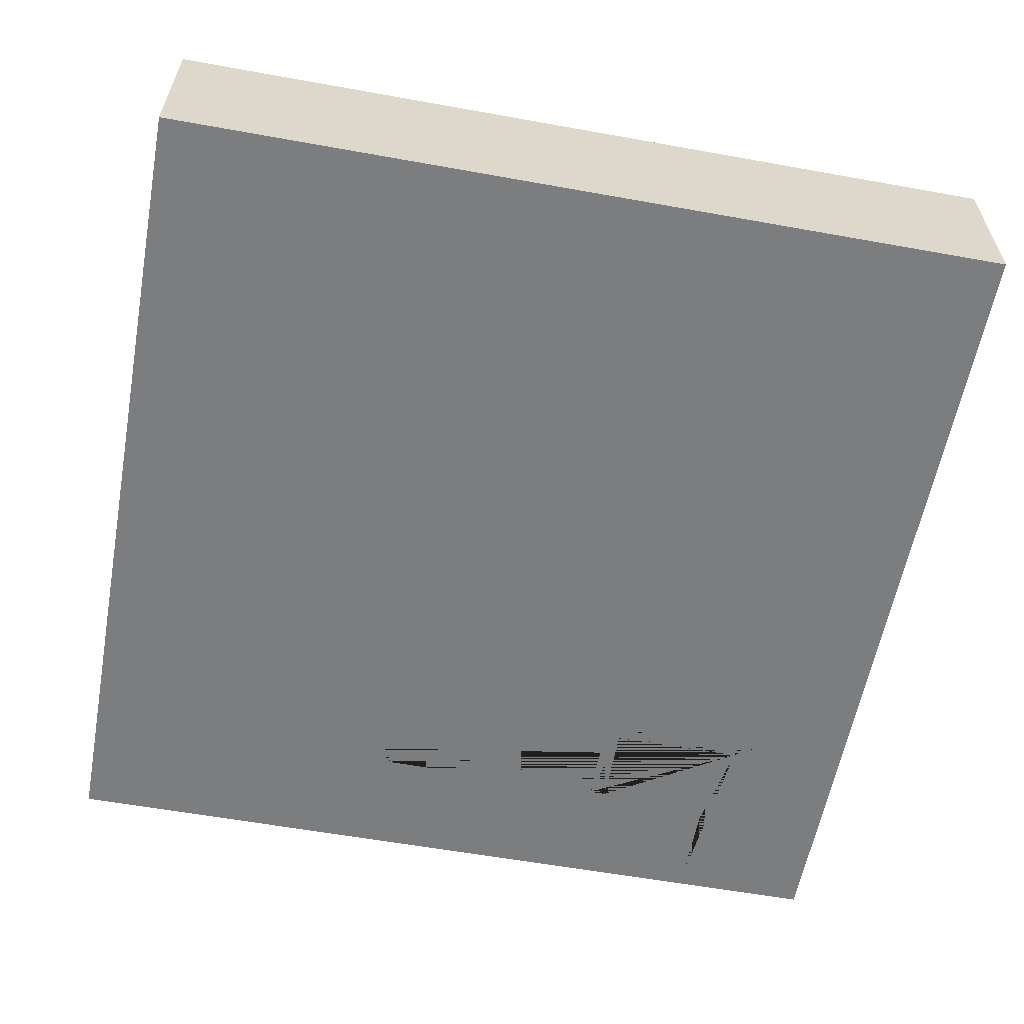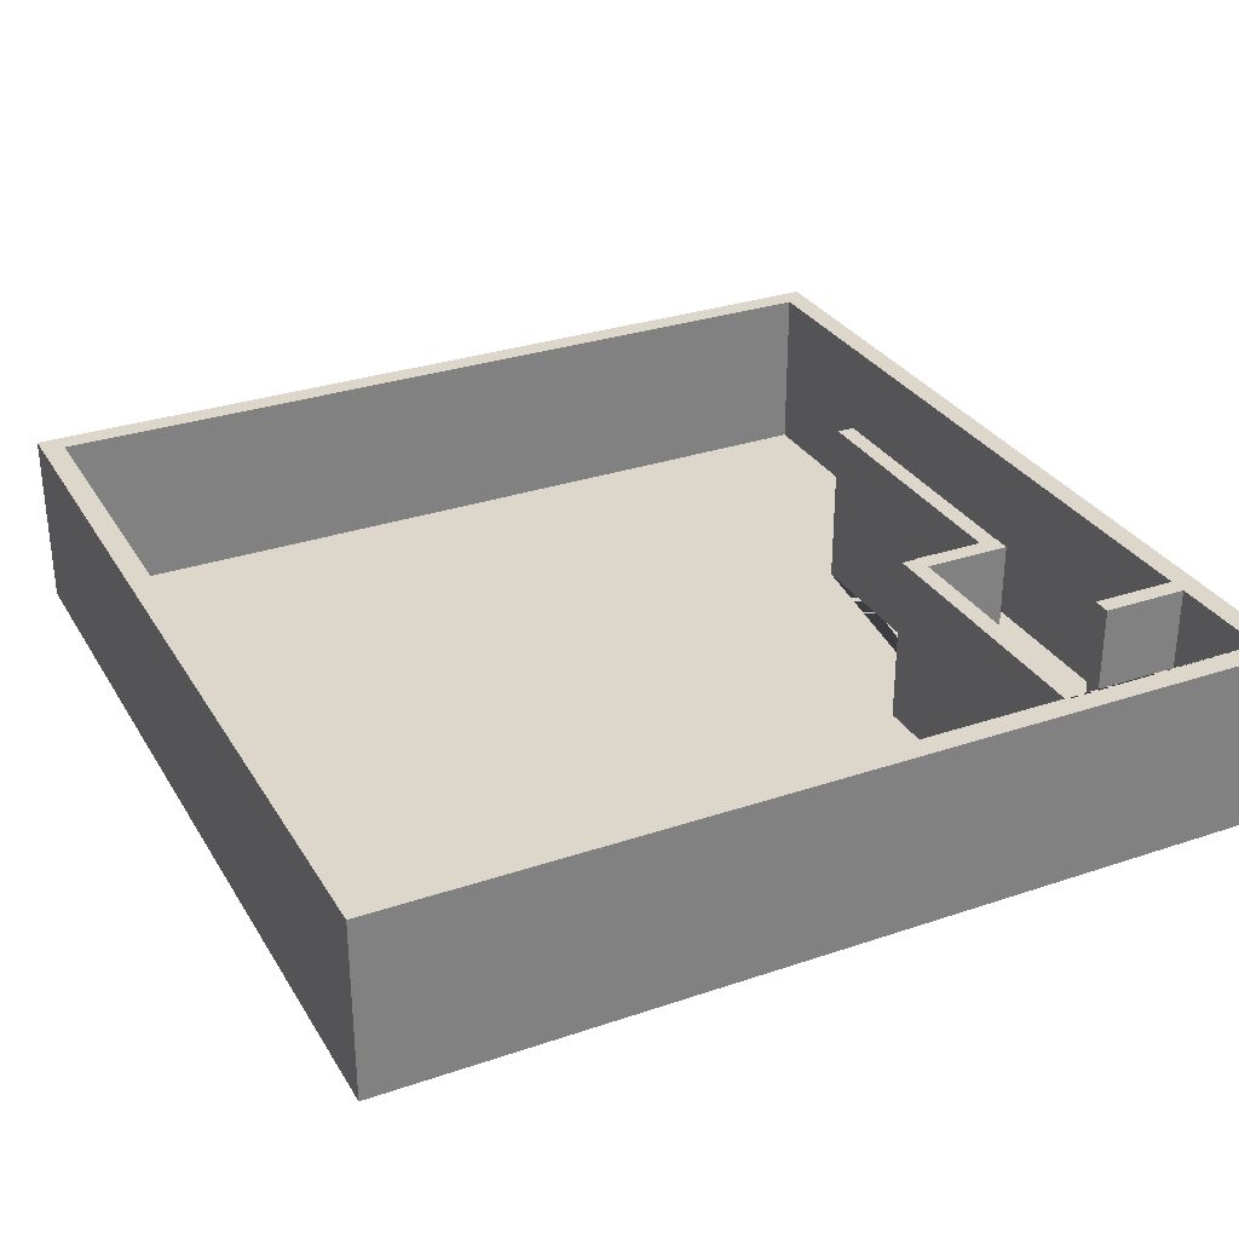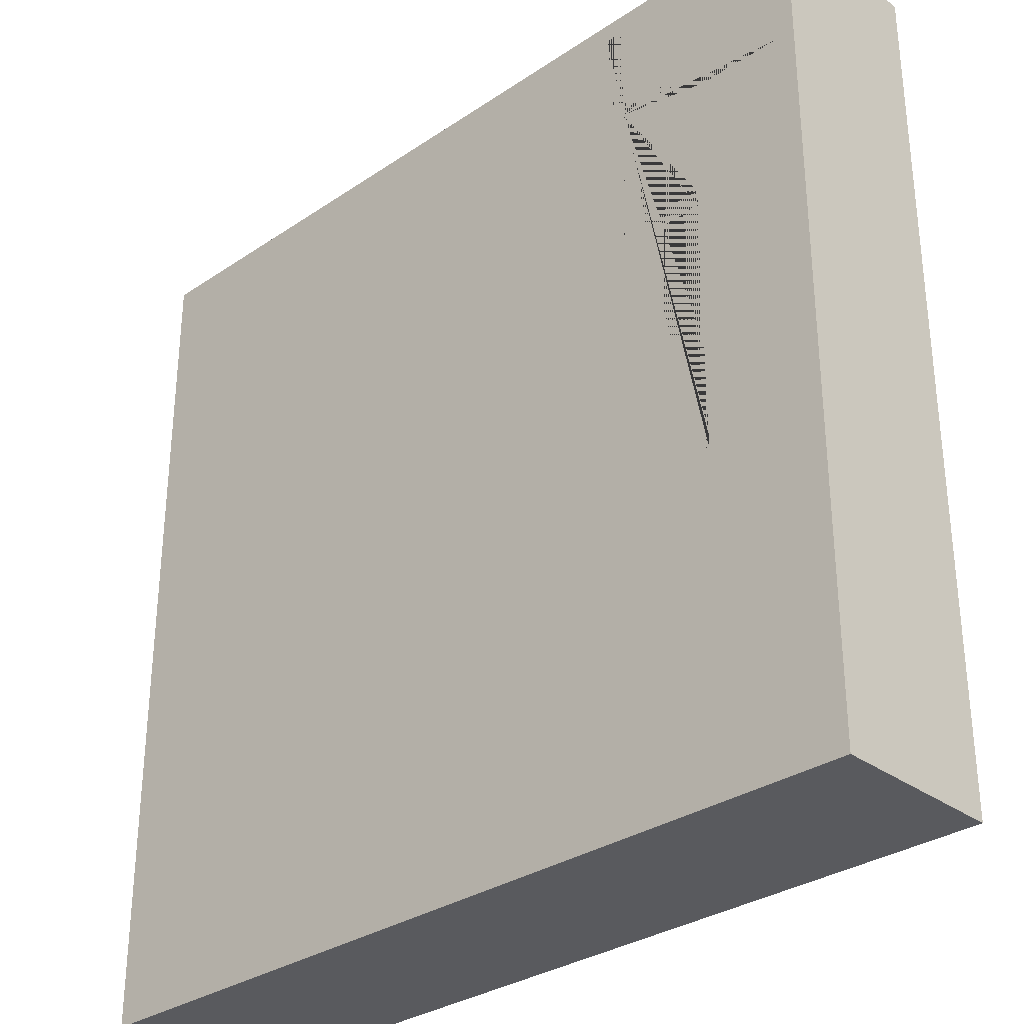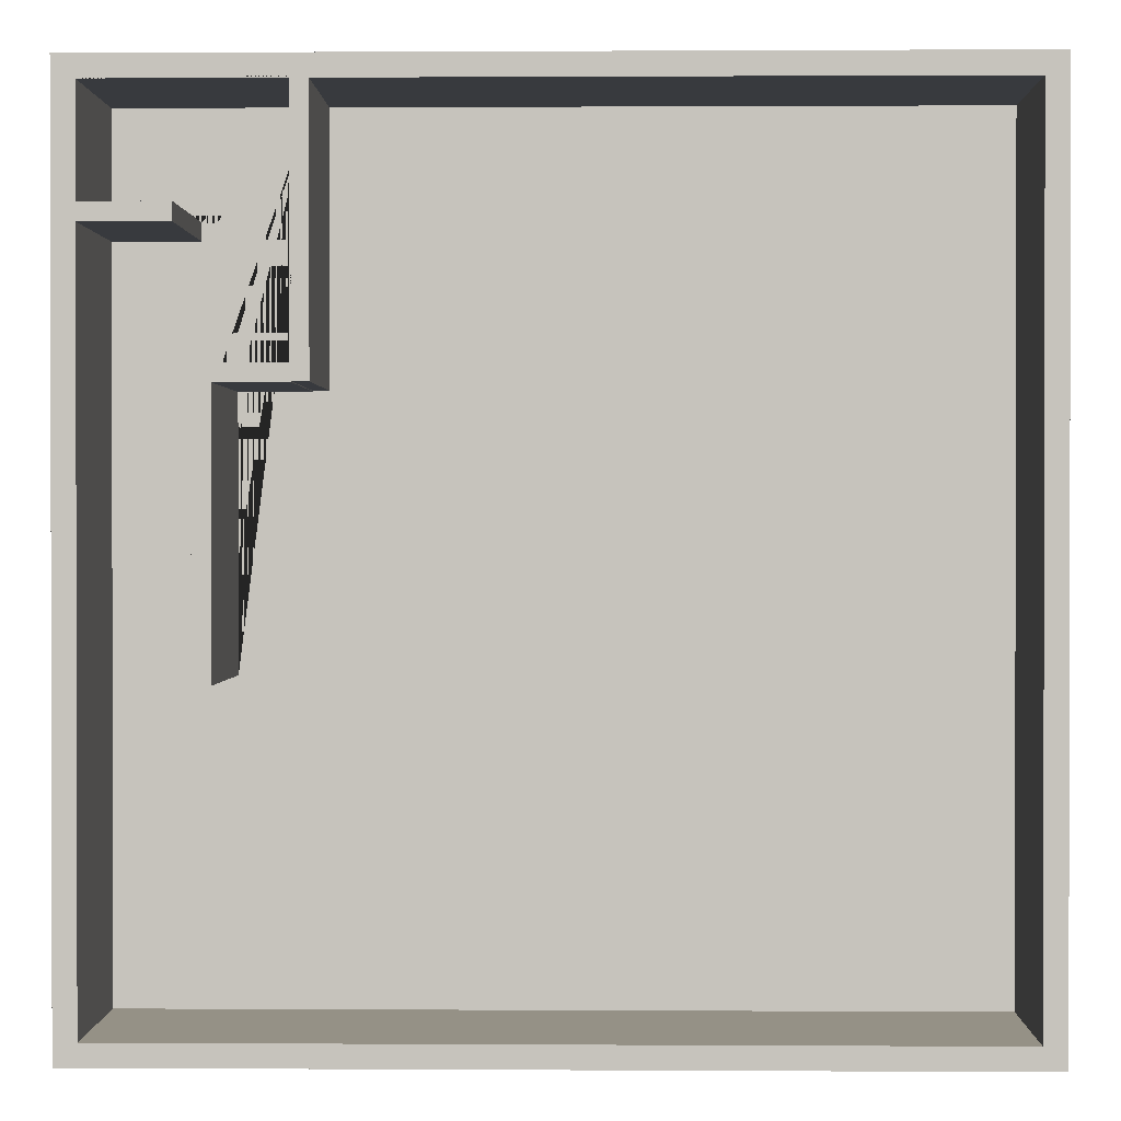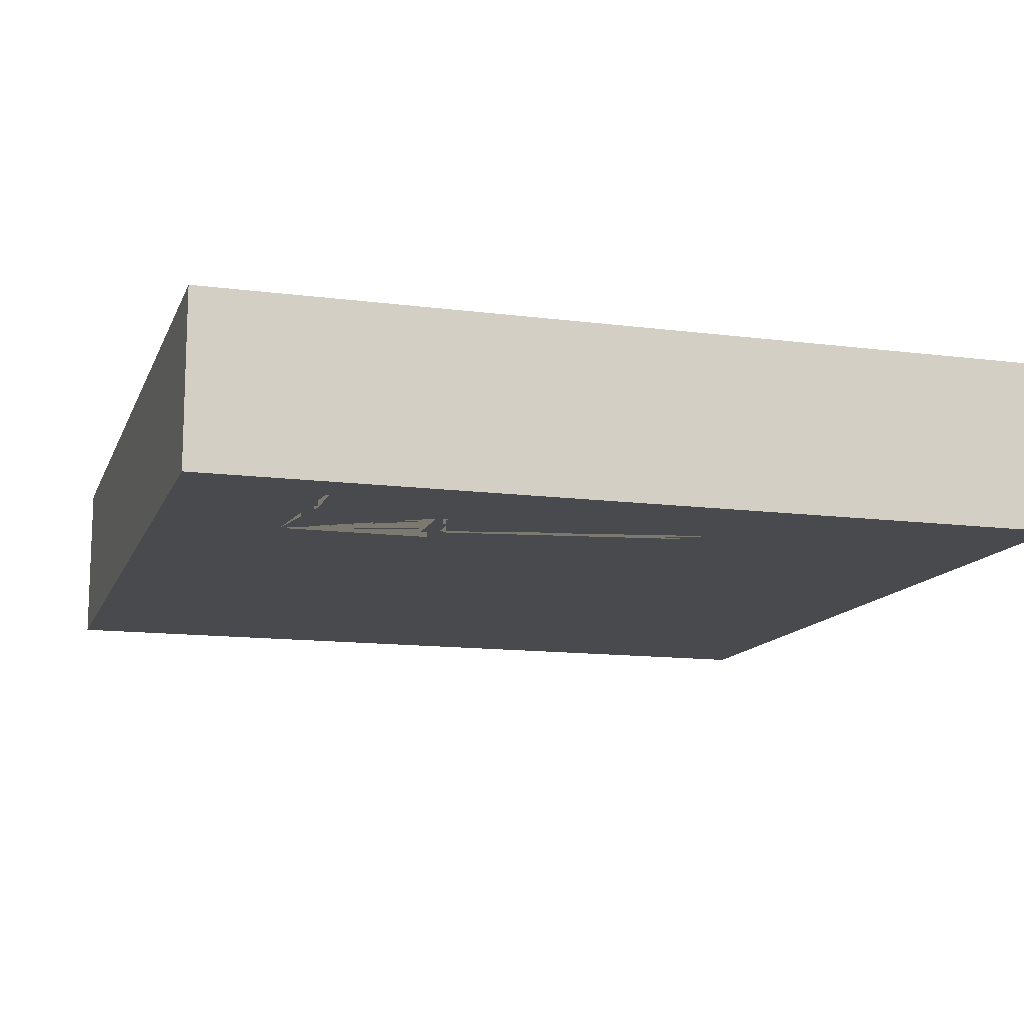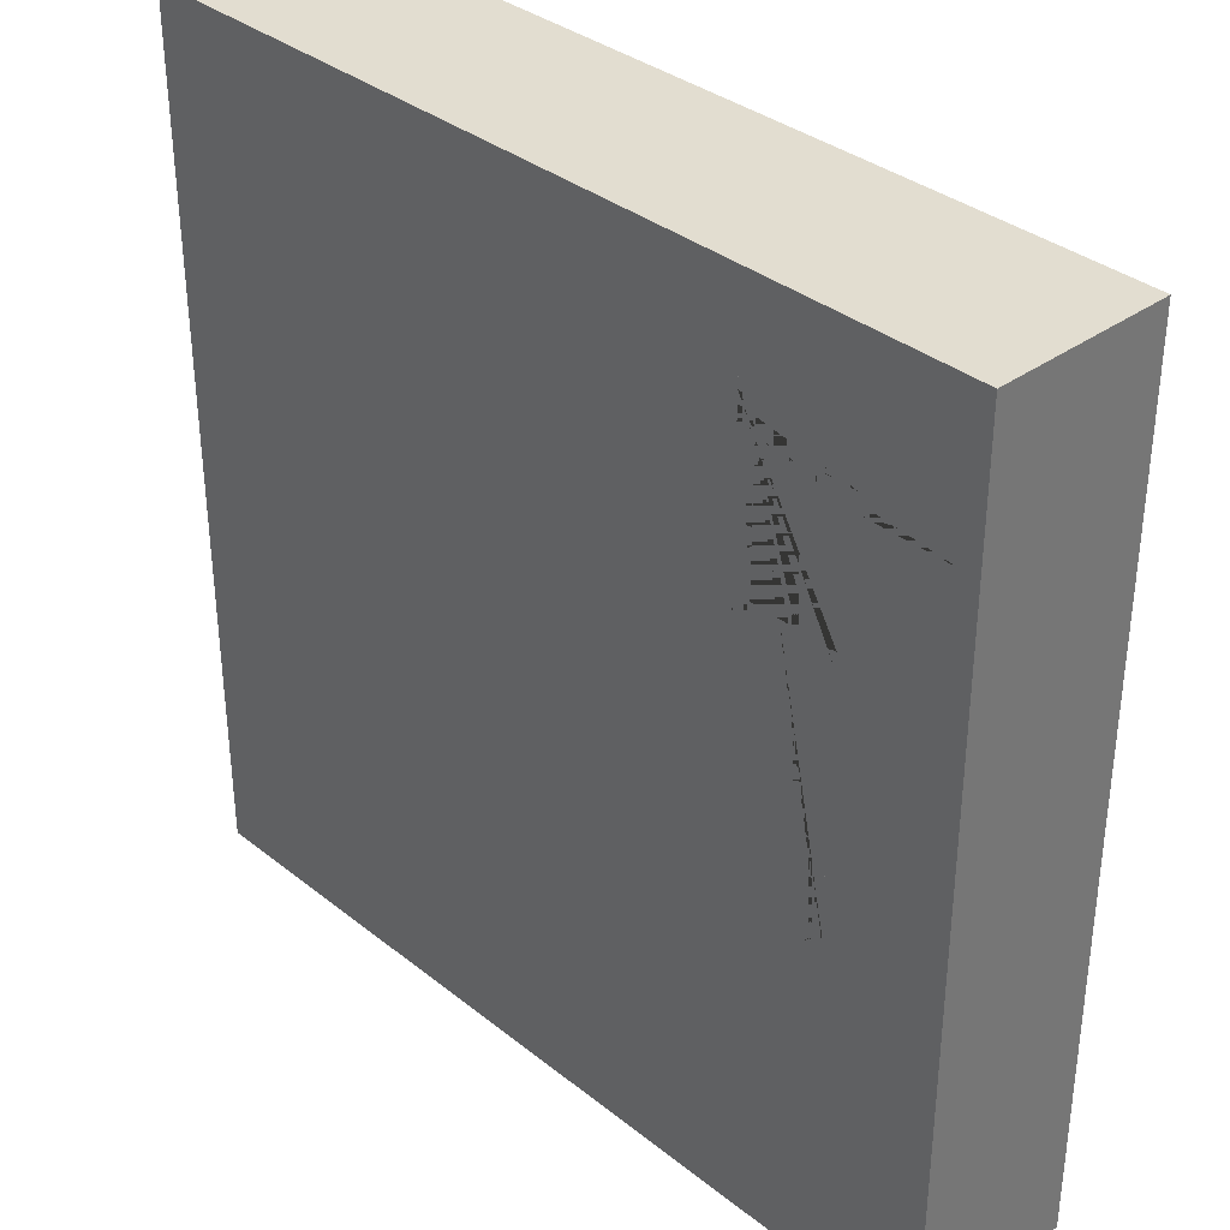
<metadata>
{"format":"obj","ext":"obj","renderer":"f3d","projection":"perspective","resolution":1024,"background":"white","views":[{"elev":-59.0,"azim":-100.5,"up":"+Y"},{"elev":30.5,"azim":-26.0,"up":"+Y"},{"elev":-31.4,"azim":43.6,"up":"+Z"},{"elev":0.7,"azim":-178.8,"up":"+Z"},{"elev":-12.9,"azim":73.4,"up":"+Y"},{"elev":35.1,"azim":46.4,"up":"+Z"}]}
</metadata>
<code>
o Cube
v 0.7232 -0.2 0.3556
v 0.7594 -0.2 0.7092
v 0.5244 -0.2 0.3927
v 0.7232 0.2 0.3556
v 0.6832 -0.2 0.3556
v 0.5295 -0.2 0.9546
v 0.5244 0.2 0.3927
v 0.6832 0.2 0.3556
v 0.5244 -0.2 0.3527
v 0.7232 -0.2 -0.2444
v 1 0.2 -1
v 0.7232 0.2 -0.2444
v 0.5295 0.2 0.9546
v 0.6832 -0.2 -0.2444
v 0.6832 0.2 -0.2444
v 0.5244 0.2 0.3527
v 0.7244 -0.2 0.3927
v 0.4895 -0.2 0.9546
v 0.7594 0.2 0.7092
v 0.7244 0.2 0.3927
v 0.4895 0.2 0.9546
v 0.7244 -0.2 0.3527
v -0.95 -0.18 0.95
v 0.7244 0.2 0.3527
v 0.5295 -0.2 0.3546
v 0.7594 -0.2 0.6692
v 0.5295 0.2 0.3546
v 1 -0.2 -1
v 0.4895 -0.2 0.3546
v 0.7594 0.2 0.6692
v 1 0.2 1
v 0.4895 0.2 0.3546
v 0.9594 -0.2 0.7092
v -0.95 -0.18 -0.95
v 1 -0.2 1
v 0.9594 0.2 0.7092
v 0.9594 -0.2 0.6692
v -1 0.2 -1
v 0.95 -0.18 0.95
v 0.9594 0.2 0.6692
v -1 -0.2 -1
v -1 0.2 1
v 0.95 -0.18 -0.95
v -1 -0.2 1
v -0.95 0.2 0.95
v 0.95 0.2 -0.95
v -0.95 0.2 -0.95
v 0.95 0.2 0.95
v 0.95 -0.18 0.7092
v 0.95 -0.1318 0.7092
v 0.95 -0.1238 0.6692
v 0.95 -0.18 0.6692
v 0.95 0.2 0.6692
v 0.95 0.2 0.7092
v 0.7594 -0.18 0.6692
v 0.7594 -0.18 0.7092
v 0.9572 0.2 0.6692
v 0.9562 0.2 0.7092
v 0.4895 -0.18 0.95
v 0.4895 0.1079 0.95
v 0.5295 0.1159 0.95
v 0.5295 -0.18 0.95
v 0.4895 0.2 0.95
v 0.5295 0.2 0.95
v 0.4895 -0.18 0.3546
v 0.4895 -0.2 0.779
v 0.4895 -0.2 0.7538
v 0.4895 -0.2 0.72
v 0.5295 -0.2 0.7472
v 0.5295 -0.2 0.7125
v 0.5013 -0.2 0.7772
v 0.503 -0.2 0.7516
v 0.5295 -0.18 0.3927
v 0.7244 -0.18 0.3527
v 0.7244 -0.18 0.3927
v 0.5244 -0.18 0.3546
v 0.5244 -0.18 0.3527
v 0.5244 0.2 0.3546
v 0.5295 0.2 0.3927
v 0.5244 -0.2 0.3546
v 0.5301 -0.2 0.3527
v 0.5295 -0.2 0.3927
v 0.6832 -0.18 0.3527
v 0.7232 -0.18 -0.2444
v 0.7232 -0.18 0.3527
v 0.6832 -0.18 -0.2444
v 0.7232 0.2 0.3527
v 0.6832 0.2 0.3527
v 0.723 0.2 0.3527
v 0.6832 -0.2 0.3527
v 0.7232 0.2 0.3528
v 0.7232 -0.2 0.3527
v 0.7232 -0.2 -0.2126
v 0.7232 -0.2 -0.203
v 0.723 0.2 0.3528
v 0.7205 -0.2 -0.2051
v 0.7197 -0.2 -0.1932
f 48 64 13 21 63 45 42
f 63 21 13 64
f 11 47 46
f 31 44 35
f 42 41 44
f 41 28 44
f 11 35 28
f 38 28 41
f 23 47 45
f 34 46 47
f 39 50 49
f 43 52 51 46
f 23 60 59
f 39 62 61 48
f 34 23 43
f 47 38 42
f 31 48 42
f 45 47 42
f 36 58 48 31 11 57 40
f 58 36 40 57
f 11 38 47
f 46 53 57 11
f 54 48 58
f 53 54 58 57
f 31 42 44
f 42 38 41
f 35 33 37 28
f 70 82 17 22 92 94 93 10 14 90 81 9 80 29 68 67 66 18 6 69 2 33 35 44 28 37 26
f 14 10 93 96 97 94 92 90
f 94 97 96 93
f 92 22 17 82 25 81 90 5 1
f 1 5 90 92
f 9 81 25 80
f 2 69 70 26
f 67 72 71 66
f 29 80 3 82 70 68
f 80 25 82 3
f 72 67 68 70 69 6 18 66 71
f 26 37 33 2
f 11 31 35
f 38 11 28
f 23 34 47
f 34 43 46
f 48 54 50 39
f 53 46 51
f 45 63 60 23
f 64 48 61
f 62 39 49 56 55 52 43 23 59 65 76 77 83 86 84 85 74 75 73
f 56 19 30 55
f 55 30 53 51 52
f 50 54 19 56 49
f 53 30 19 54
f 60 63 32 65 59
f 65 32 78 76
f 79 64 61 62 73
f 64 79 7 78 32 63
f 27 78 7 79
f 78 16 77 76
f 24 74 85 87
f 77 16 88 83
f 74 24 20 75
f 73 75 20 79
f 88 16 78 27 79 20 24 87 91 4 8
f 89 88 8 4 91 95
f 95 91 87 89
f 15 86 83 88
f 86 15 12 84
f 85 84 12 87
f 87 12 15 88 89
o Cube.002
v 0.7594 -0.2 0.7092
v 0.7594 0.2 0.7092
v 0.7594 -0.2 0.6692
v 0.7594 0.2 0.6692
v 0.9594 -0.2 0.7092
v 0.9594 0.2 0.7092
v 0.9594 -0.2 0.6692
v 0.9594 0.2 0.6692
f 98 99 101 100
f 100 101 105 104
f 104 105 103 102
f 102 103 99 98
f 100 104 102 98
f 105 101 99 103
o Cube.003
v 0.5295 -0.2 0.9546
v 0.5295 0.2 0.9546
v 0.4895 -0.2 0.9546
v 0.4895 0.2 0.9546
v 0.5295 -0.2 0.3546
v 0.5295 0.2 0.3546
v 0.4895 -0.2 0.3546
v 0.4895 0.2 0.3546
f 106 107 109 108
f 108 109 113 112
f 112 113 111 110
f 110 111 107 106
f 108 112 110 106
f 113 109 107 111
o Cube.004
v 0.5244 -0.2 0.3927
v 0.5244 0.2 0.3927
v 0.5244 -0.2 0.3527
v 0.5244 0.2 0.3527
v 0.7244 -0.2 0.3927
v 0.7244 0.2 0.3927
v 0.7244 -0.2 0.3527
v 0.7244 0.2 0.3527
f 114 115 117 116
f 116 117 121 120
f 120 121 119 118
f 118 119 115 114
f 116 120 118 114
f 121 117 115 119
o Cube.005
v 0.7232 -0.2 0.3556
v 0.7232 0.2 0.3556
v 0.6832 -0.2 0.3556
v 0.6832 0.2 0.3556
v 0.7232 -0.2 -0.2444
v 0.7232 0.2 -0.2444
v 0.6832 -0.2 -0.2444
v 0.6832 0.2 -0.2444
f 122 123 125 124
f 124 125 129 128
f 128 129 127 126
f 126 127 123 122
f 124 128 126 122
f 129 125 123 127

</code>
